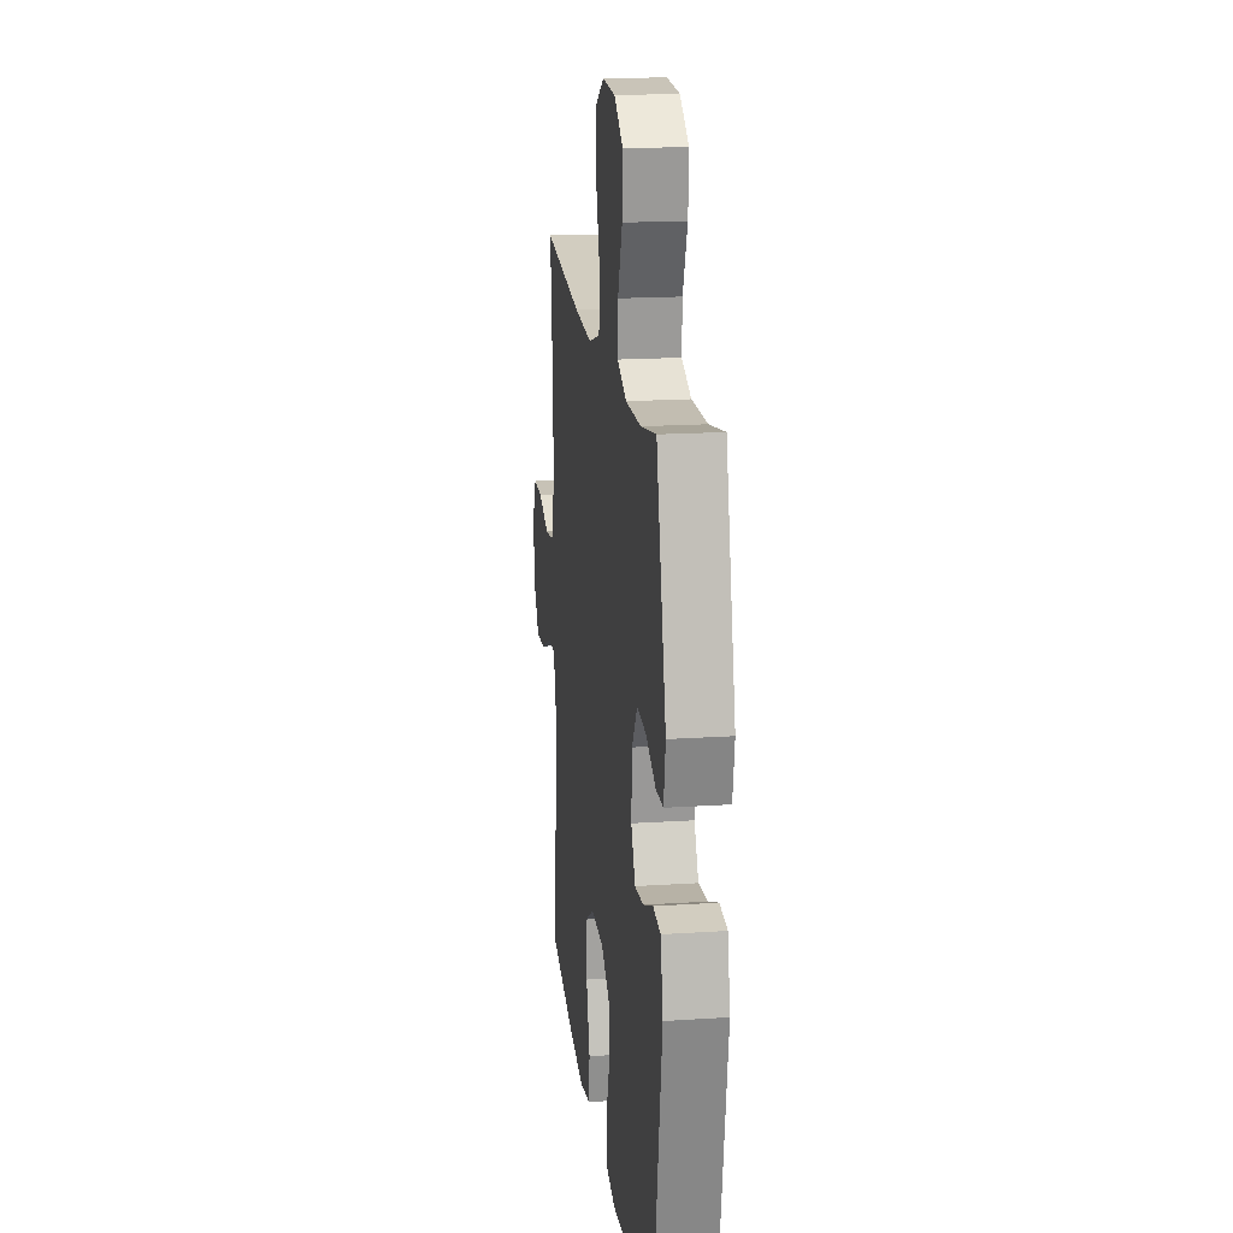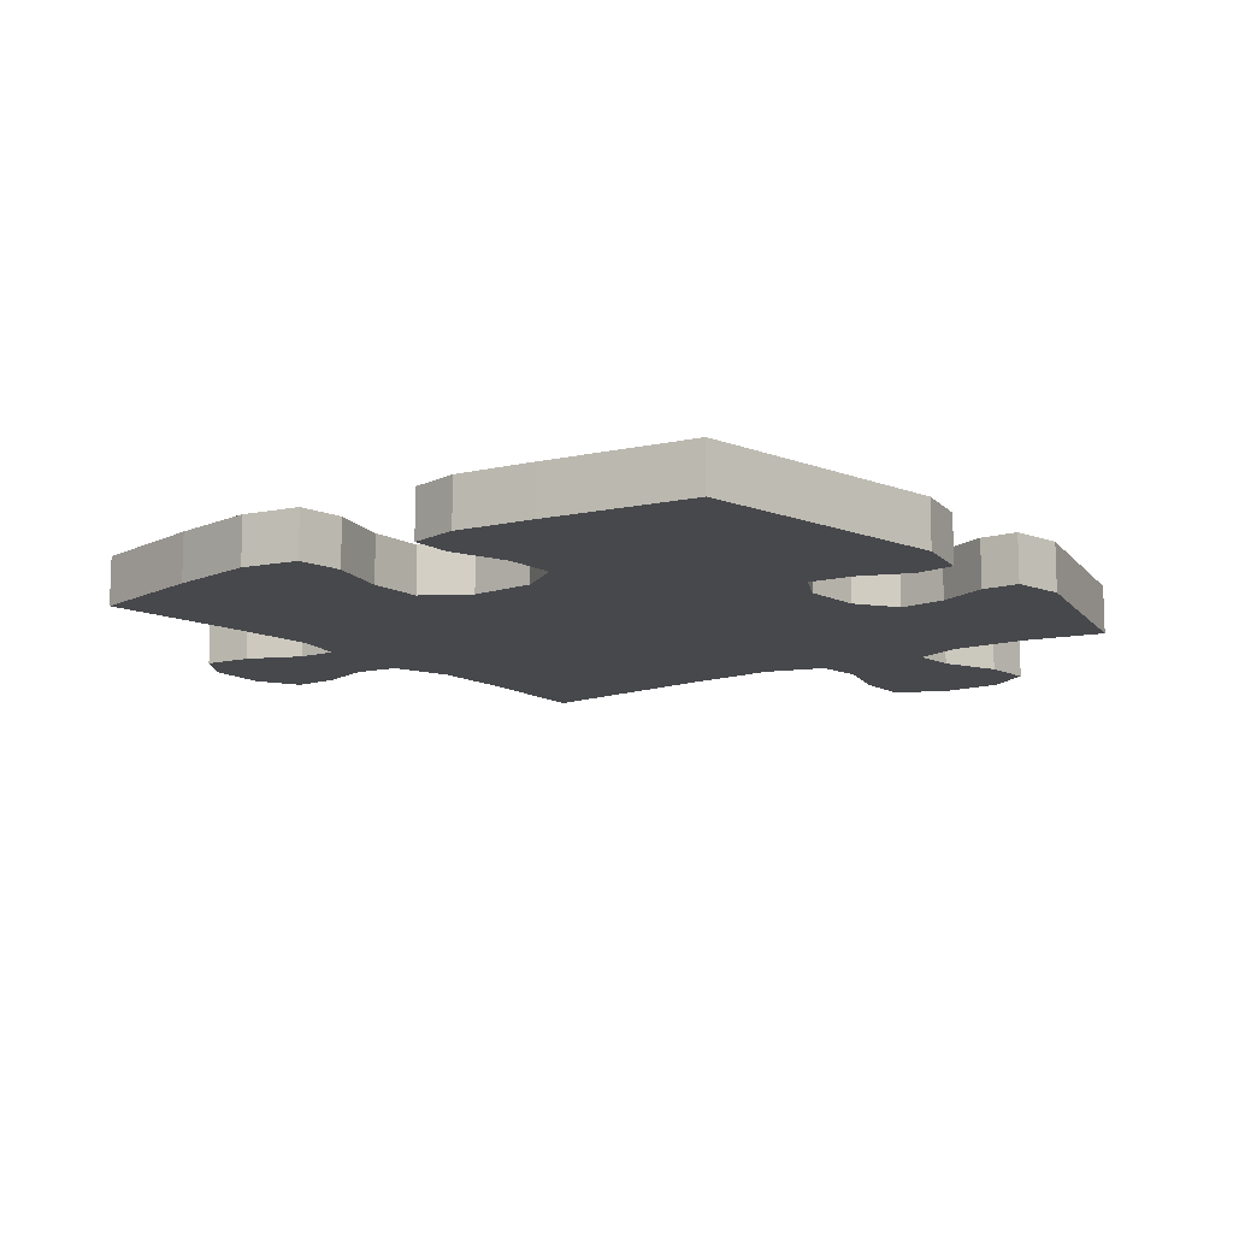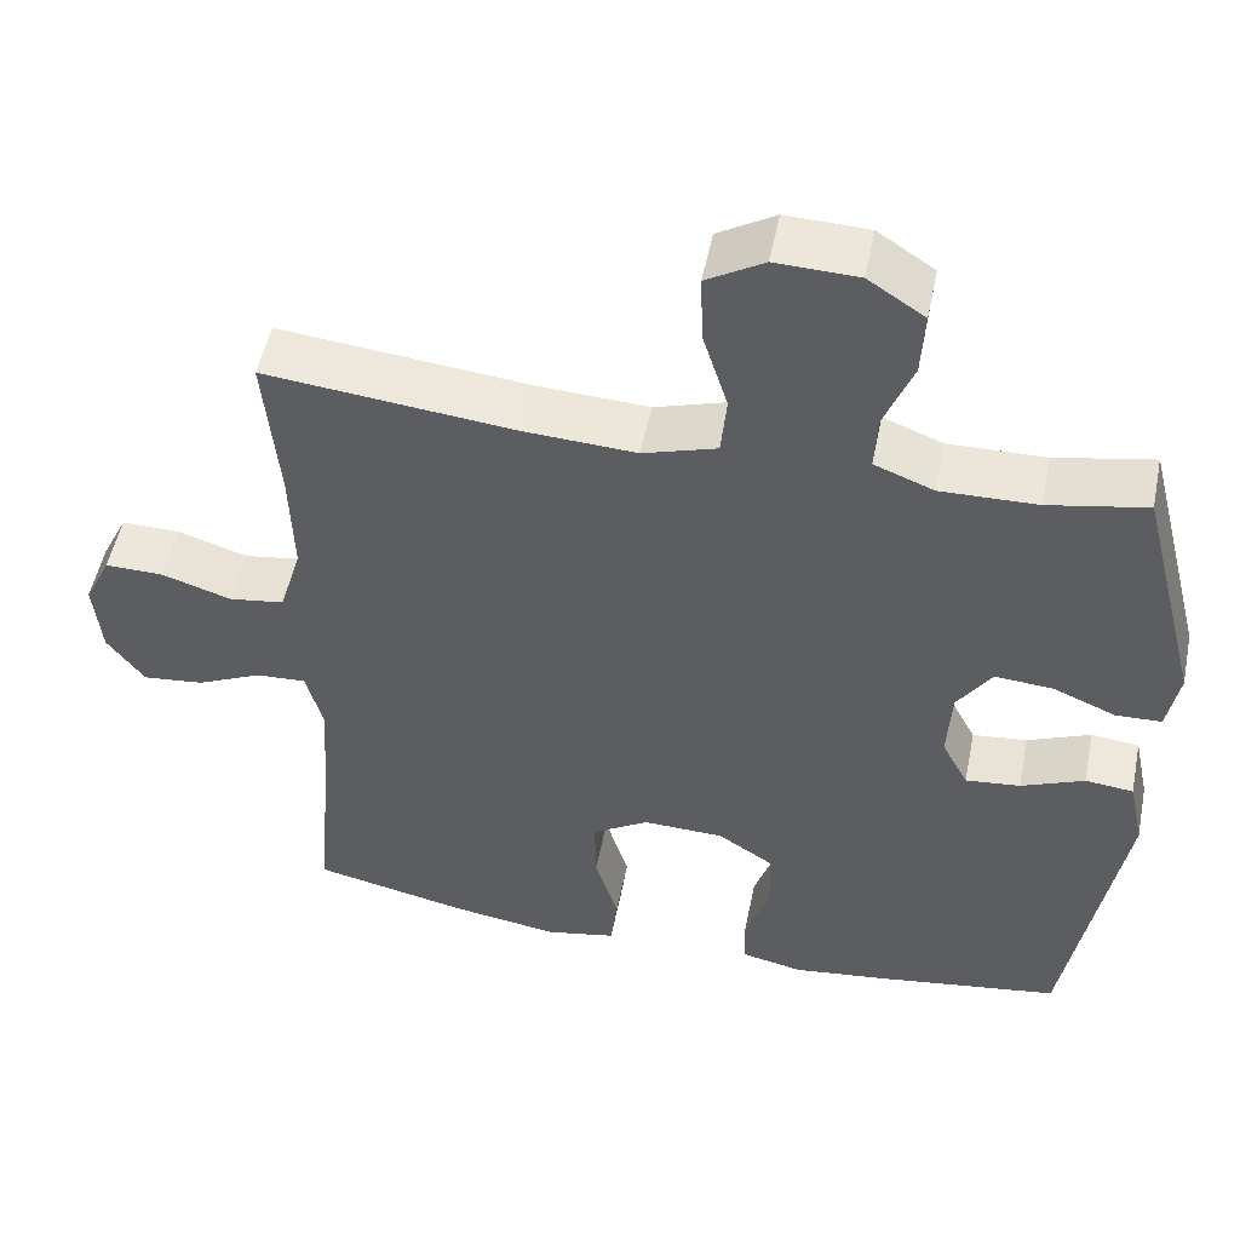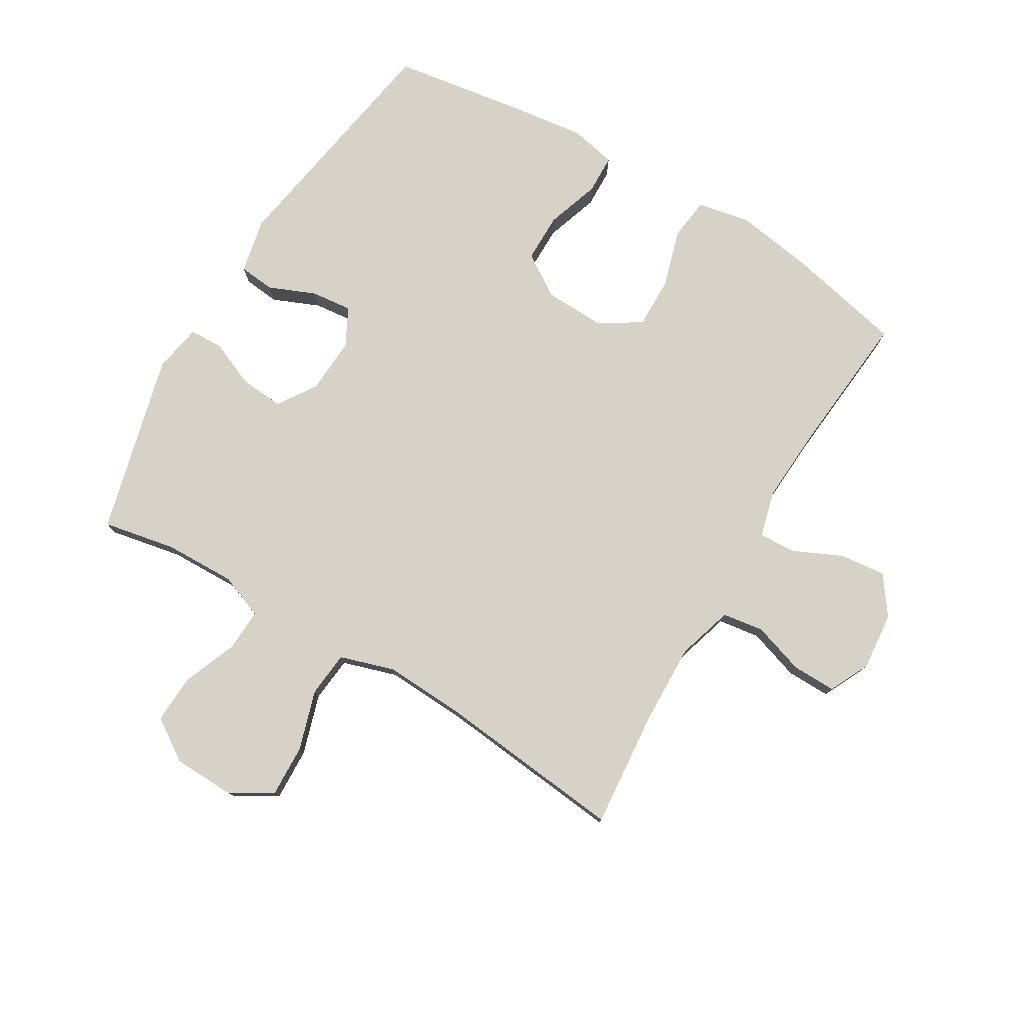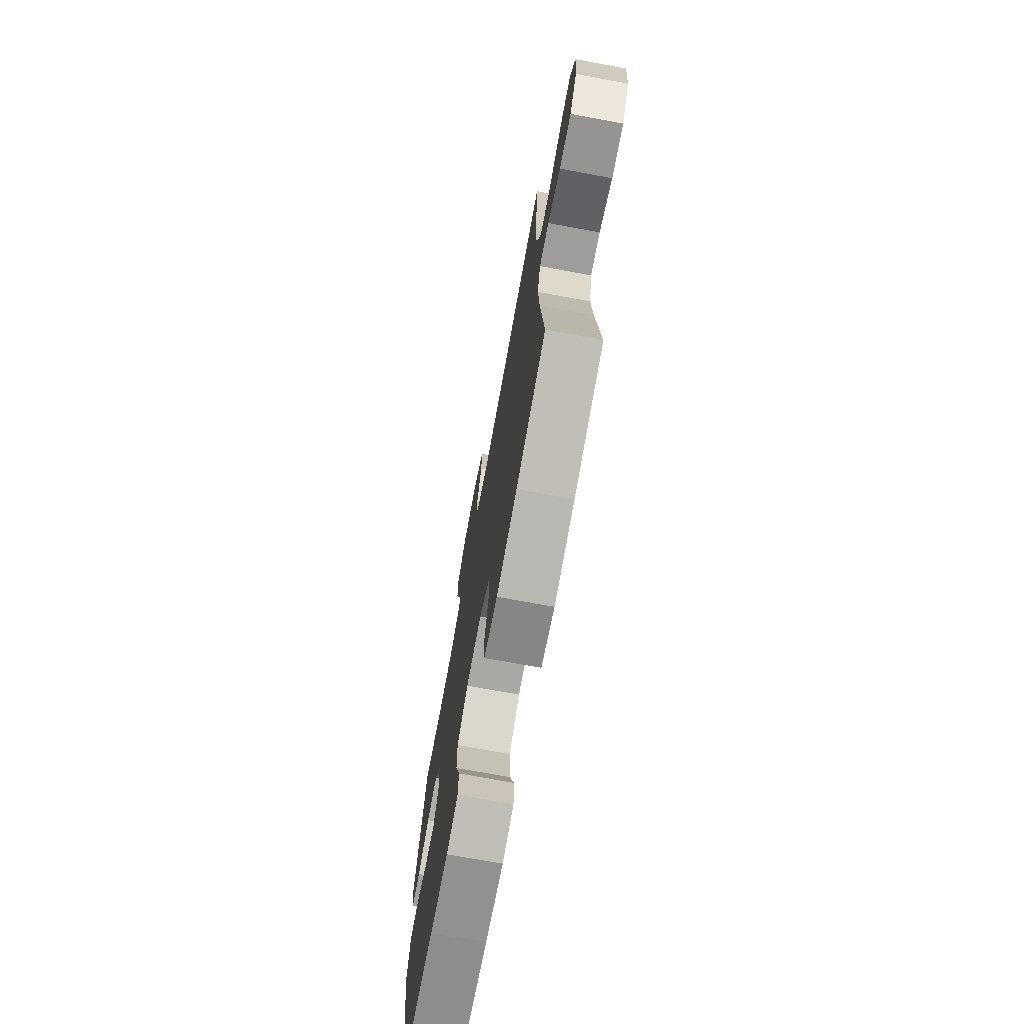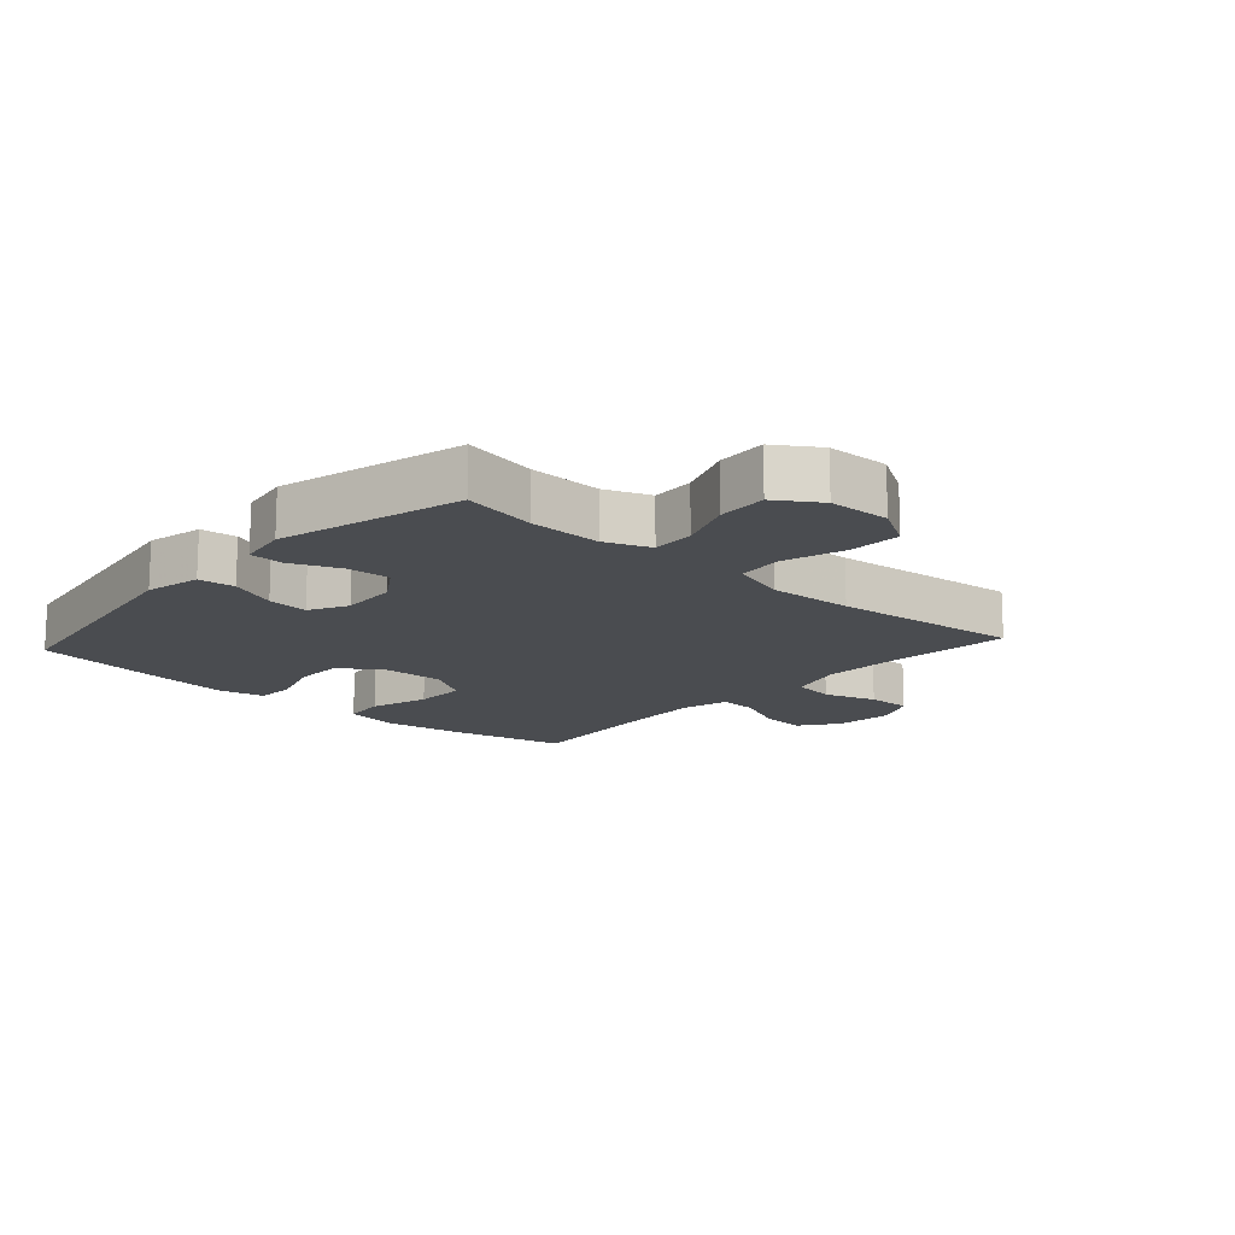
<metadata>
{"format":"obj","ext":"obj","renderer":"f3d","projection":"perspective","resolution":1024,"background":"white","views":[{"elev":18.5,"azim":-97.2,"up":"+Z"},{"elev":-11.6,"azim":-142.8,"up":"+Y"},{"elev":51.8,"azim":-168.6,"up":"+Z"},{"elev":77.8,"azim":30.8,"up":"+Y"},{"elev":-73.4,"azim":79.6,"up":"+Z"},{"elev":-14.8,"azim":-42.1,"up":"+Y"}]}
</metadata>
<code>
v 0.5 0.07 -0.5
v 0.313 0.07 -0.541
v 0.183 0.07 -0.561
v 0.098 0.07 -0.544
v 0.09 0.07 -0.475
v 0.118 0.07 -0.381
v 0.119 0.07 -0.298
v 0.051 0.07 -0.256
v -0.047 0.07 -0.259
v -0.115 0.07 -0.304
v -0.115 0.07 -0.383
v -0.086 0.07 -0.47
v -0.088 0.07 -0.533
v -0.162 0.07 -0.549
v -0.278 0.07 -0.534
v -0.5 0.07 -0.5
v -0.565 0.07 -0.107
v -0.546 0.07 -0.018
v -0.488 0.07 -0.012
v -0.412 0.07 -0.044
v -0.346 0.07 -0.051
v -0.314 0.07 0.01
v -0.319 0.07 0.101
v -0.36 0.07 0.163
v -0.43 0.07 0.158
v -0.506 0.07 0.126
v -0.561 0.07 0.128
v -0.575 0.07 0.207
v -0.5 0.07 0.5
v -0.382 0.07 0.477
v -0.266 0.07 0.474
v -0.194 0.07 0.502
v -0.197 0.07 0.57
v -0.232 0.07 0.659
v -0.236 0.07 0.738
v -0.168 0.07 0.783
v -0.069 0.07 0.786
v 0 0.07 0.745
v -0.003 0.07 0.661
v -0.033 0.07 0.564
v -0.026 0.07 0.49
v 0.063 0.07 0.462
v 0.198 0.07 0.469
v 0.5 0.07 0.5
v 0.483 0.07 0.311
v 0.479 0.07 0.177
v 0.506 0.07 0.087
v 0.573 0.07 0.077
v 0.657 0.07 0.104
v 0.728 0.07 0.105
v 0.76 0.07 0.039
v 0.751 0.07 -0.055
v 0.706 0.07 -0.117
v 0.632 0.07 -0.109
v 0.552 0.07 -0.072
v 0.492 0.07 -0.069
v 0.472 0.07 -0.145
v 0.479 0.07 -0.265
v 0.5 0 -0.5
v 0.313 0 -0.541
v 0.183 0 -0.561
v 0.098 0 -0.544
v 0.09 0 -0.475
v 0.118 0 -0.381
v 0.119 0 -0.298
v 0.051 0 -0.256
v -0.047 0 -0.259
v -0.115 0 -0.304
v -0.115 0 -0.383
v -0.086 0 -0.47
v -0.088 0 -0.533
v -0.162 0 -0.549
v -0.278 0 -0.534
v -0.5 0 -0.5
v -0.565 0 -0.107
v -0.546 0 -0.018
v -0.488 0 -0.012
v -0.412 0 -0.044
v -0.346 0 -0.051
v -0.314 0 0.01
v -0.319 0 0.101
v -0.36 0 0.163
v -0.43 0 0.158
v -0.506 0 0.126
v -0.561 0 0.128
v -0.575 0 0.207
v -0.5 0 0.5
v -0.382 0 0.477
v -0.266 0 0.474
v -0.194 0 0.502
v -0.197 0 0.57
v -0.232 0 0.659
v -0.236 0 0.738
v -0.168 0 0.783
v -0.069 0 0.786
v 0 0 0.745
v -0.003 0 0.661
v -0.033 0 0.564
v -0.026 0 0.49
v 0.063 0 0.462
v 0.198 0 0.469
v 0.5 0 0.5
v 0.483 0 0.311
v 0.479 0 0.177
v 0.506 0 0.087
v 0.573 0 0.077
v 0.657 0 0.104
v 0.728 0 0.105
v 0.76 0 0.039
v 0.751 0 -0.055
v 0.706 0 -0.117
v 0.632 0 -0.109
v 0.552 0 -0.072
v 0.492 0 -0.069
v 0.472 0 -0.145
v 0.479 0 -0.265
f 52 53 54 55
f 52 55 56
f 51 52 56
f 48 49 50 51
f 47 48 51 56
f 46 47 56 57
f 43 44 45
f 42 43 45 46
f 41 42 46 57
f 37 38 39 40
f 37 40 41
f 36 37 41
f 33 34 35 36
f 32 33 36 41
f 31 32 41 57
f 27 28 29 30
f 25 26 27 30
f 24 25 30 31
f 23 24 31 57
f 17 18 19 20
f 17 20 21
f 16 17 21
f 15 16 21 22
f 11 12 13 14
f 10 11 14 15
f 3 4 5 6
f 3 6 7
f 58 1 2 3
f 58 3 7
f 57 58 7 8
f 23 57 8 9
f 10 15 22 23
f 9 10 23
f 113 112 111 110
f 114 113 110
f 114 110 109
f 109 108 107 106
f 114 109 106 105
f 115 114 105 104
f 103 102 101
f 104 103 101 100
f 115 104 100 99
f 98 97 96 95
f 99 98 95
f 99 95 94
f 94 93 92 91
f 99 94 91 90
f 115 99 90 89
f 88 87 86 85
f 88 85 84 83
f 89 88 83 82
f 115 89 82 81
f 78 77 76 75
f 79 78 75
f 79 75 74
f 80 79 74 73
f 72 71 70 69
f 73 72 69 68
f 64 63 62 61
f 65 64 61
f 61 60 59 116
f 65 61 116
f 66 65 116 115
f 67 66 115 81
f 81 80 73 68
f 81 68 67
f 1 59 60 2
f 2 60 61 3
f 3 61 62 4
f 4 62 63 5
f 5 63 64 6
f 6 64 65 7
f 7 65 66 8
f 8 66 67 9
f 9 67 68 10
f 10 68 69 11
f 11 69 70 12
f 12 70 71 13
f 13 71 72 14
f 14 72 73 15
f 15 73 74 16
f 16 74 75 17
f 17 75 76 18
f 18 76 77 19
f 19 77 78 20
f 20 78 79 21
f 21 79 80 22
f 22 80 81 23
f 23 81 82 24
f 24 82 83 25
f 25 83 84 26
f 26 84 85 27
f 27 85 86 28
f 28 86 87 29
f 29 87 88 30
f 30 88 89 31
f 31 89 90 32
f 32 90 91 33
f 33 91 92 34
f 34 92 93 35
f 35 93 94 36
f 36 94 95 37
f 37 95 96 38
f 38 96 97 39
f 39 97 98 40
f 40 98 99 41
f 41 99 100 42
f 42 100 101 43
f 43 101 102 44
f 44 102 103 45
f 45 103 104 46
f 46 104 105 47
f 47 105 106 48
f 48 106 107 49
f 49 107 108 50
f 50 108 109 51
f 51 109 110 52
f 52 110 111 53
f 53 111 112 54
f 54 112 113 55
f 55 113 114 56
f 56 114 115 57
f 57 115 116 58
f 58 116 59 1

</code>
